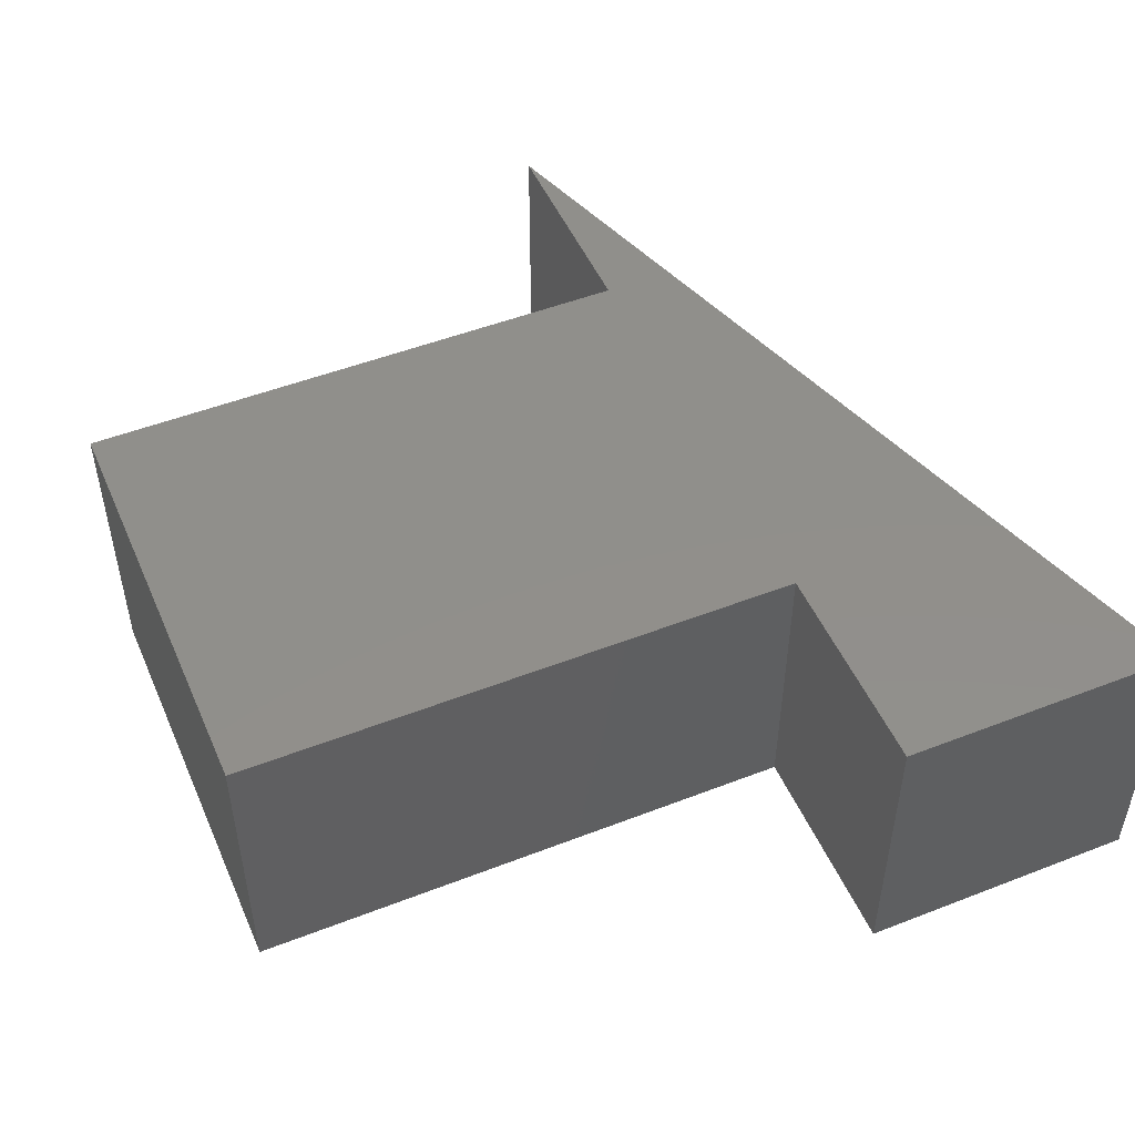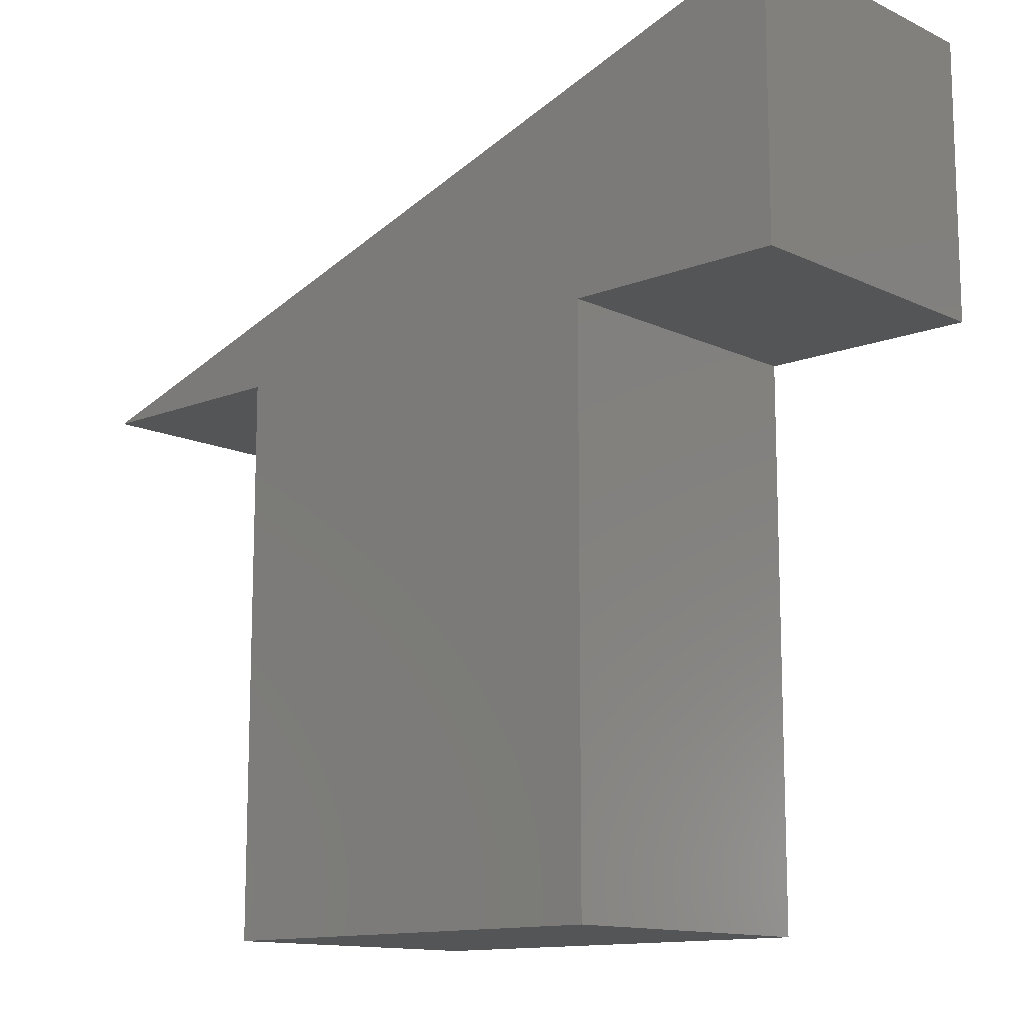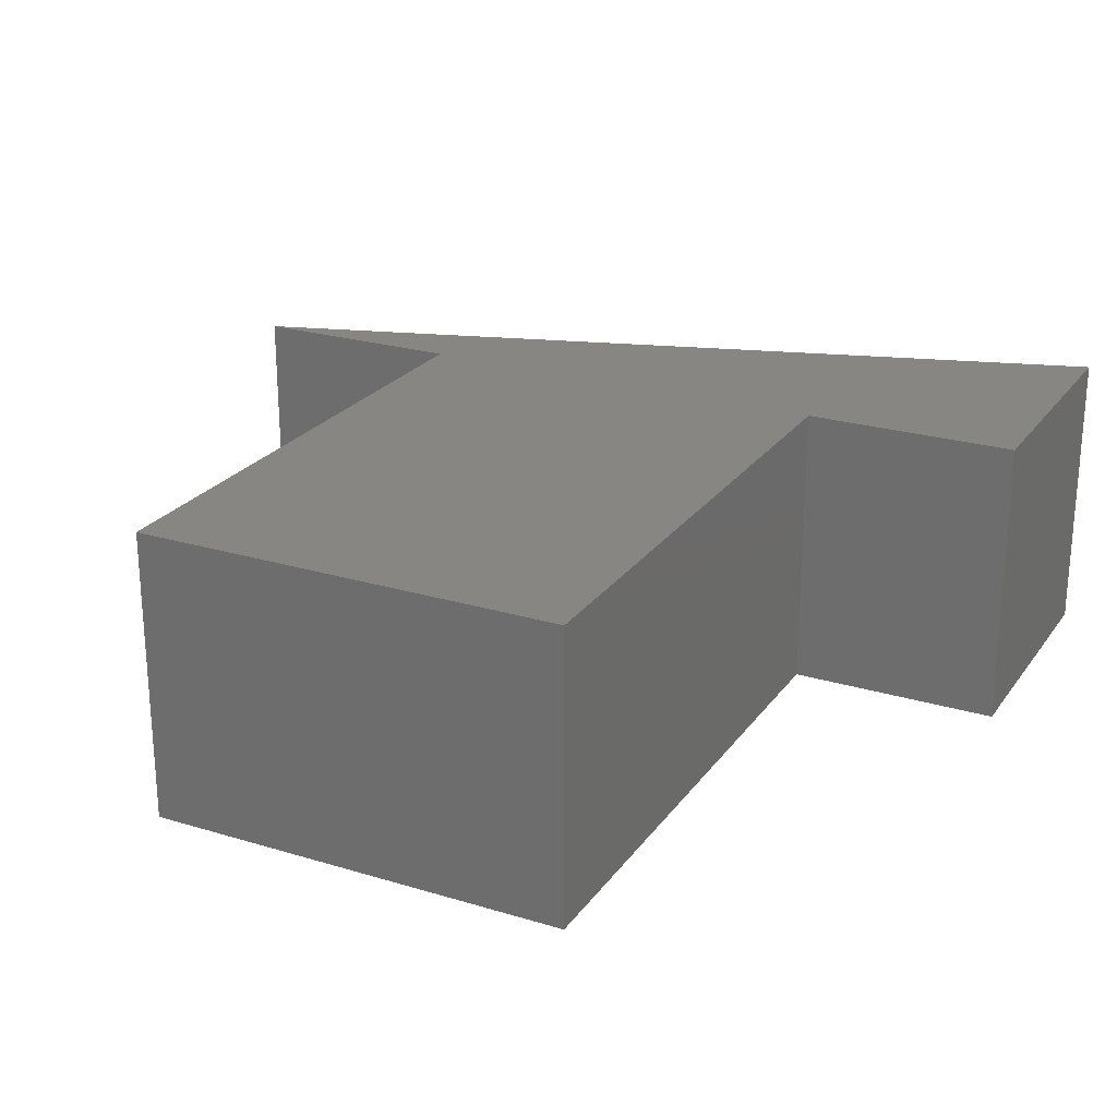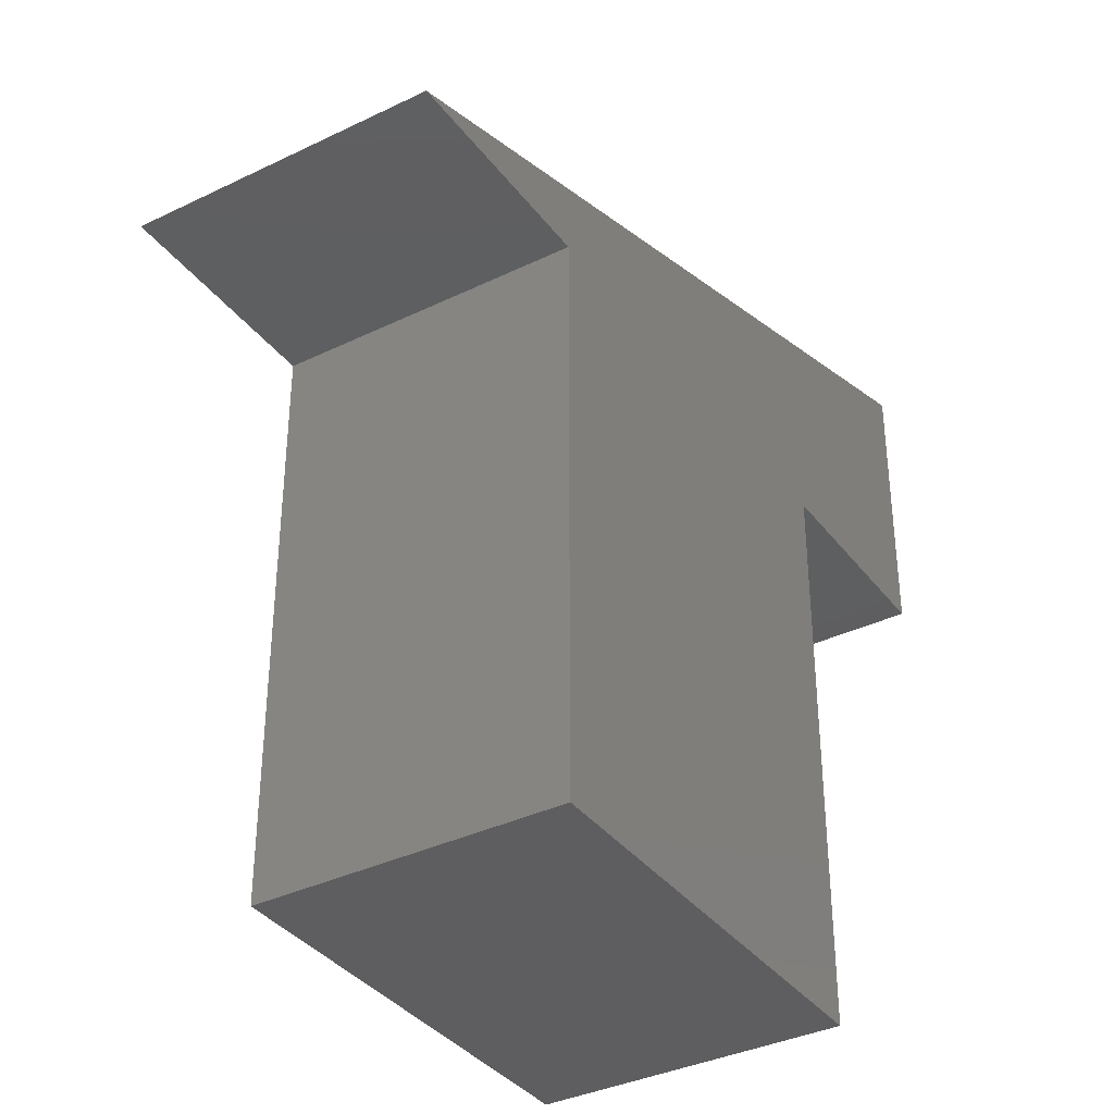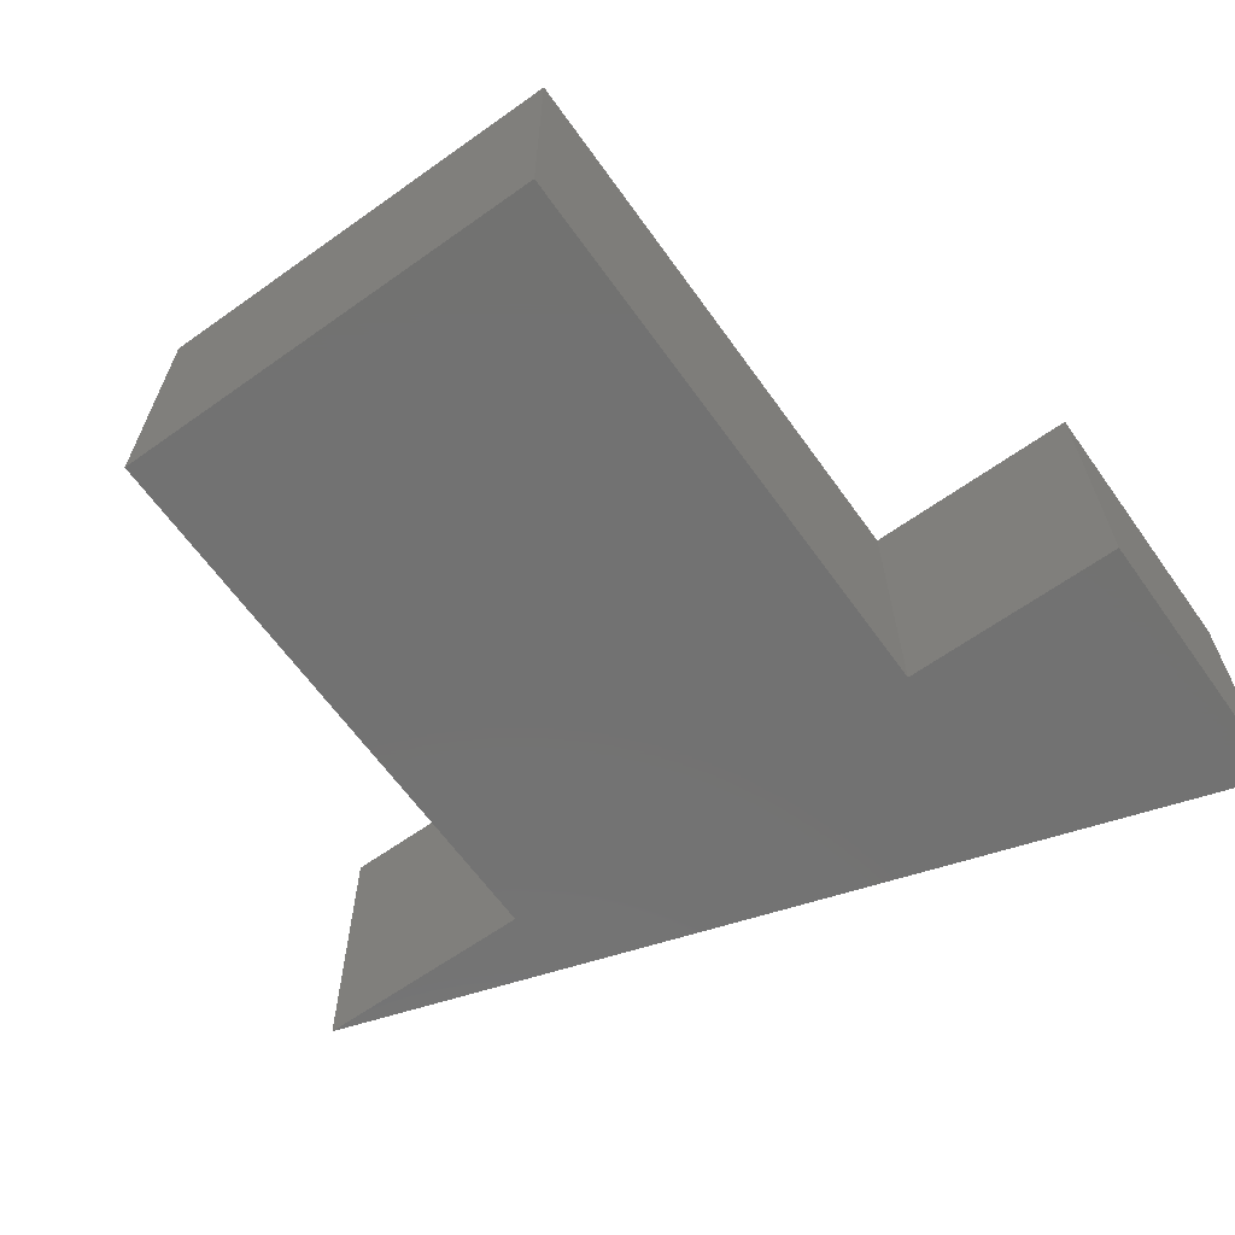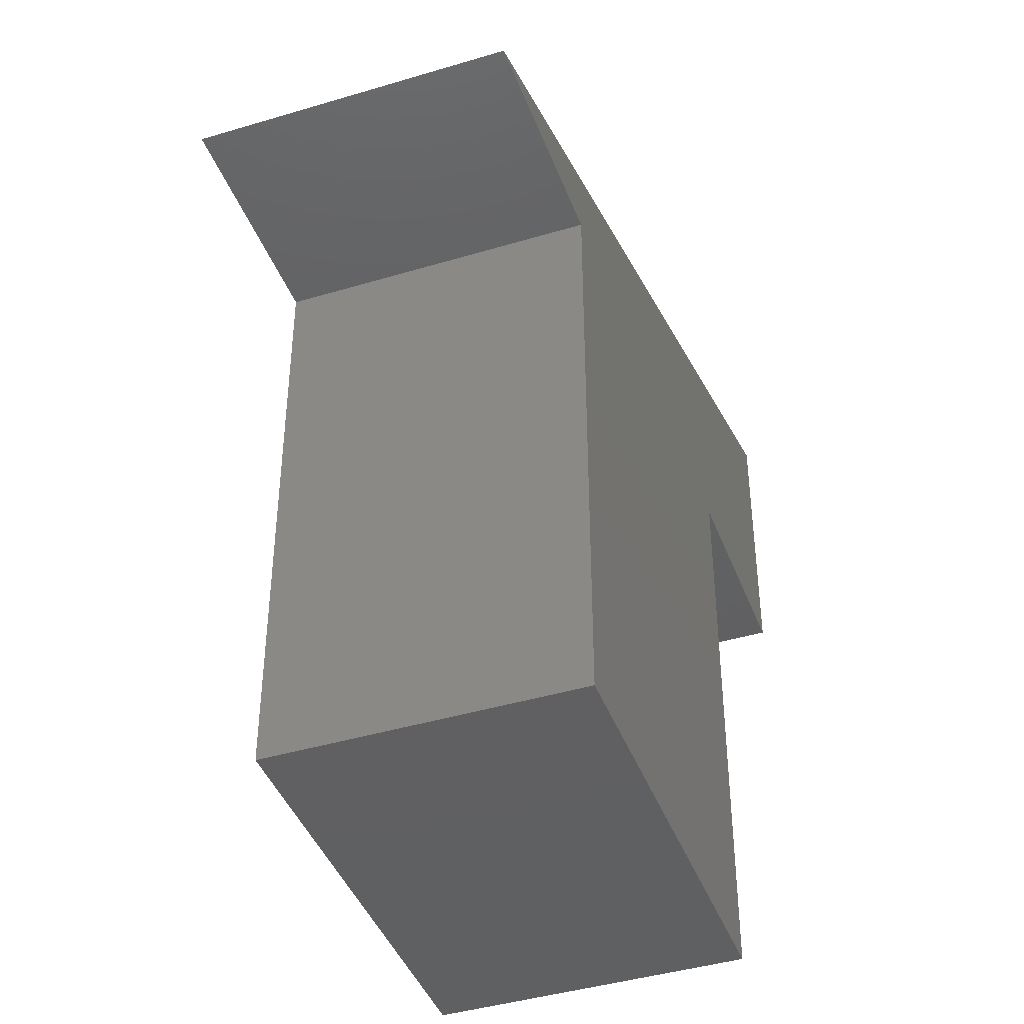
<metadata>
{"format":"stl","ext":"stl","renderer":"f3d","projection":"perspective","resolution":1024,"background":"white","views":[{"elev":49.8,"azim":66.8,"up":"+Z"},{"elev":-12.8,"azim":42.6,"up":"+Y"},{"elev":23.9,"azim":26.8,"up":"+Z"},{"elev":-36.4,"azim":-57.8,"up":"+Y"},{"elev":-64.1,"azim":35.6,"up":"+Z"},{"elev":-42.3,"azim":-70.2,"up":"+Y"}]}
</metadata>
<code>
# stl→obj: 14 verts, 24 faces
v 58.52 0.0002176 0
v 58.52 -18.82 0
v 58.52 -18.82 20
v 58.52 0.0002176 20
v 43.89 -18.82 0
v 43.89 -18.82 20
v 43.89 -56.47 0
v 43.89 -56.47 20
v 14.63 -56.47 0
v 14.63 -56.47 20
v 14.63 -18.82 0
v 14.63 -18.82 20
v 2.305e-15 -18.82 0
v 2.305e-15 -18.82 20
f 1 2 3
f 1 3 4
f 2 5 6
f 2 6 3
f 5 7 8
f 5 8 6
f 7 9 10
f 7 10 8
f 9 11 12
f 9 12 10
f 11 13 14
f 11 14 12
f 13 1 4
f 13 4 14
f 1 11 13
f 1 5 11
f 7 11 5
f 7 9 11
f 2 5 1
f 14 12 4
f 12 6 4
f 6 12 8
f 12 10 8
f 4 6 3

</code>
